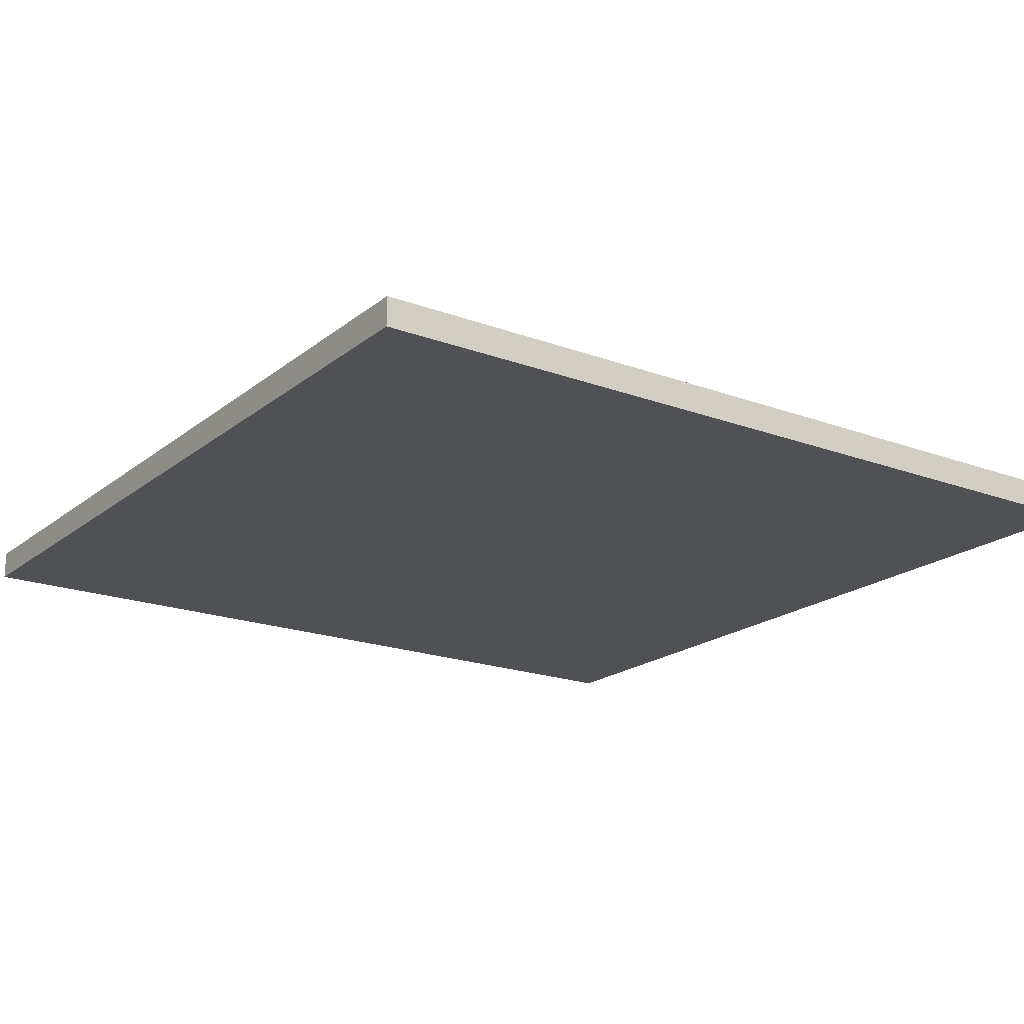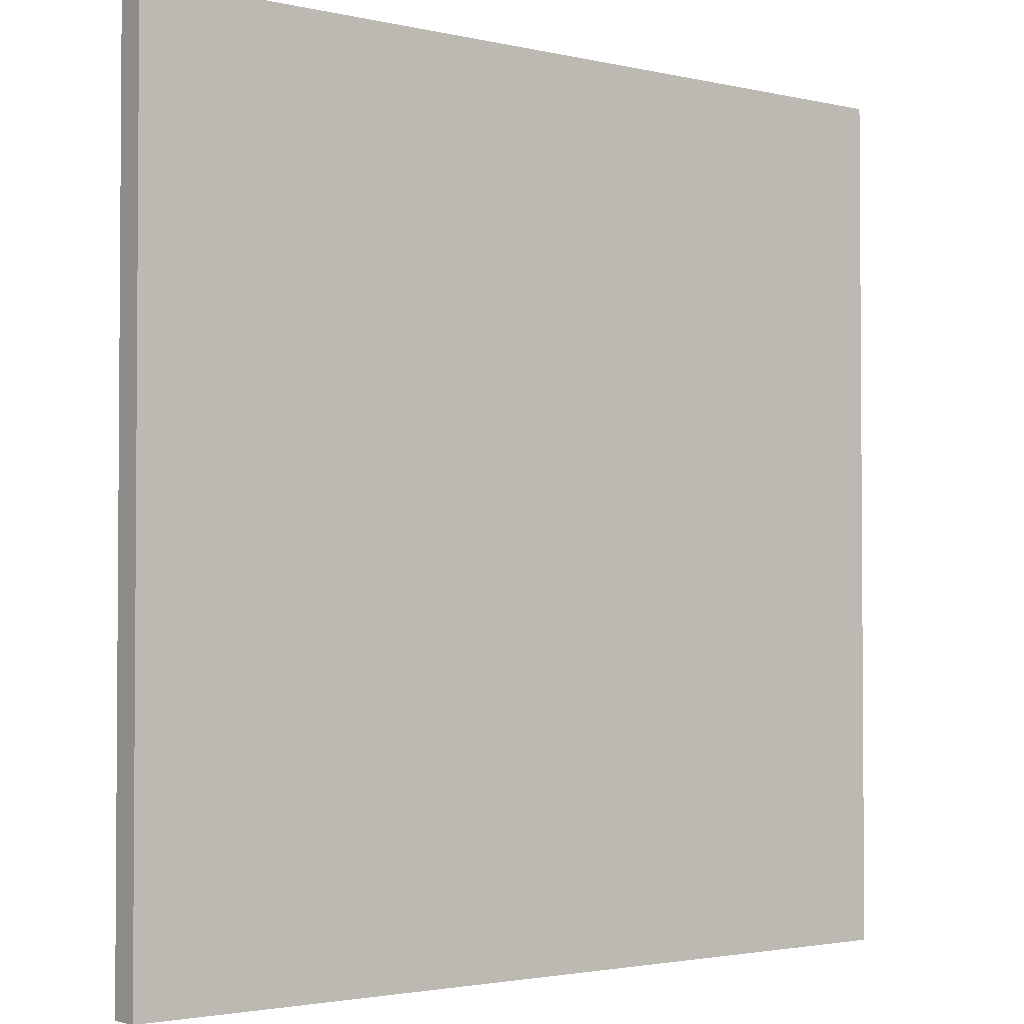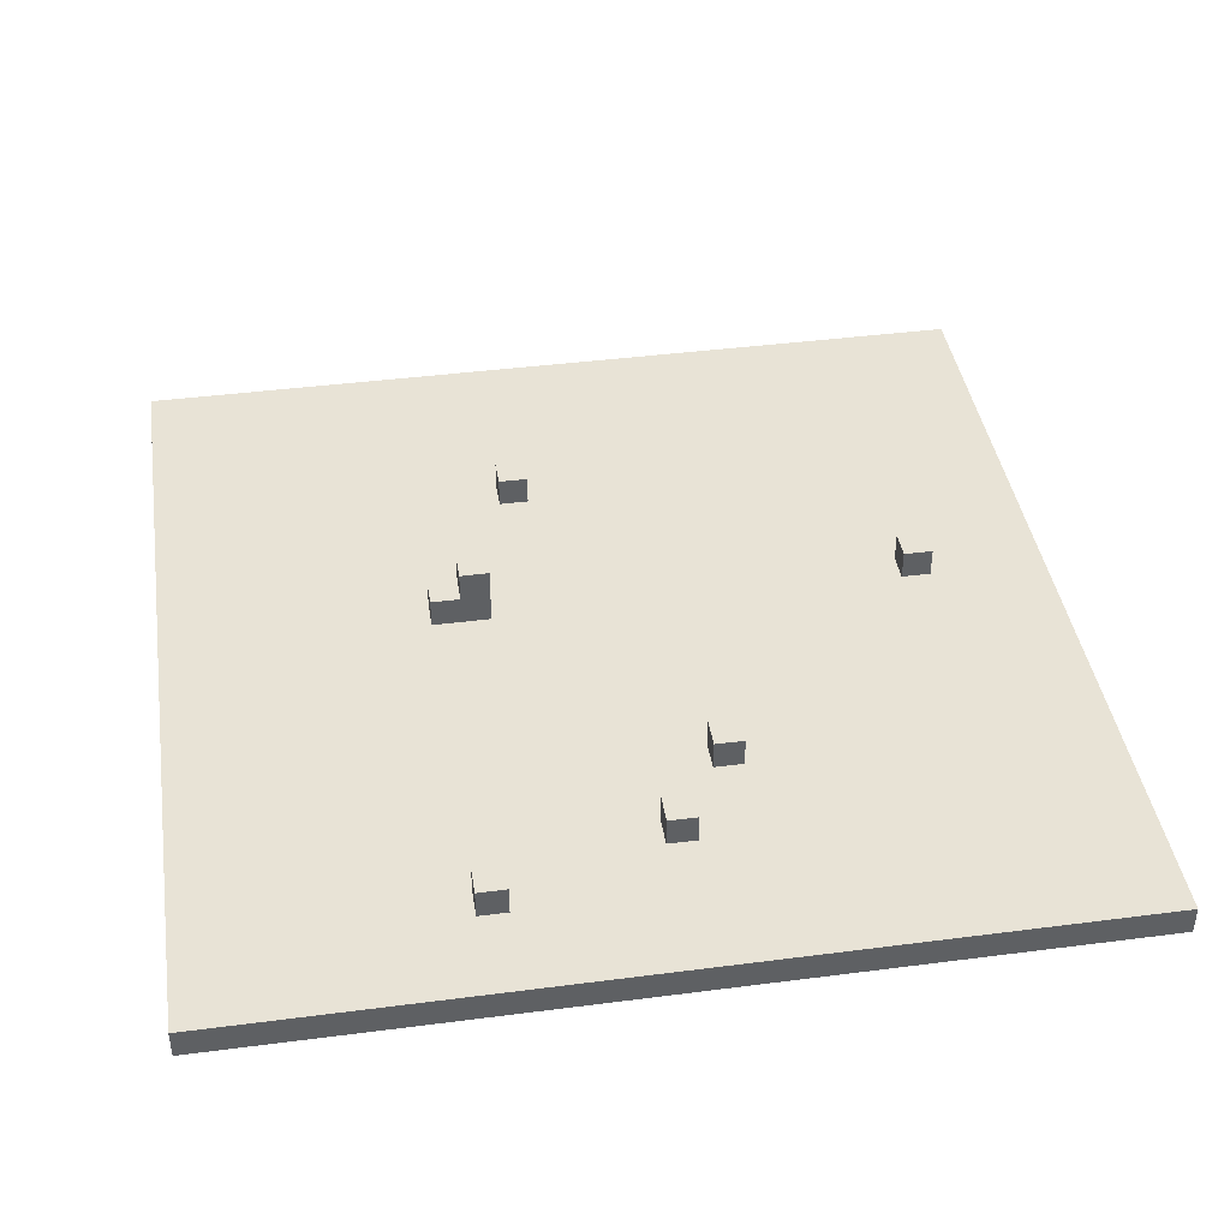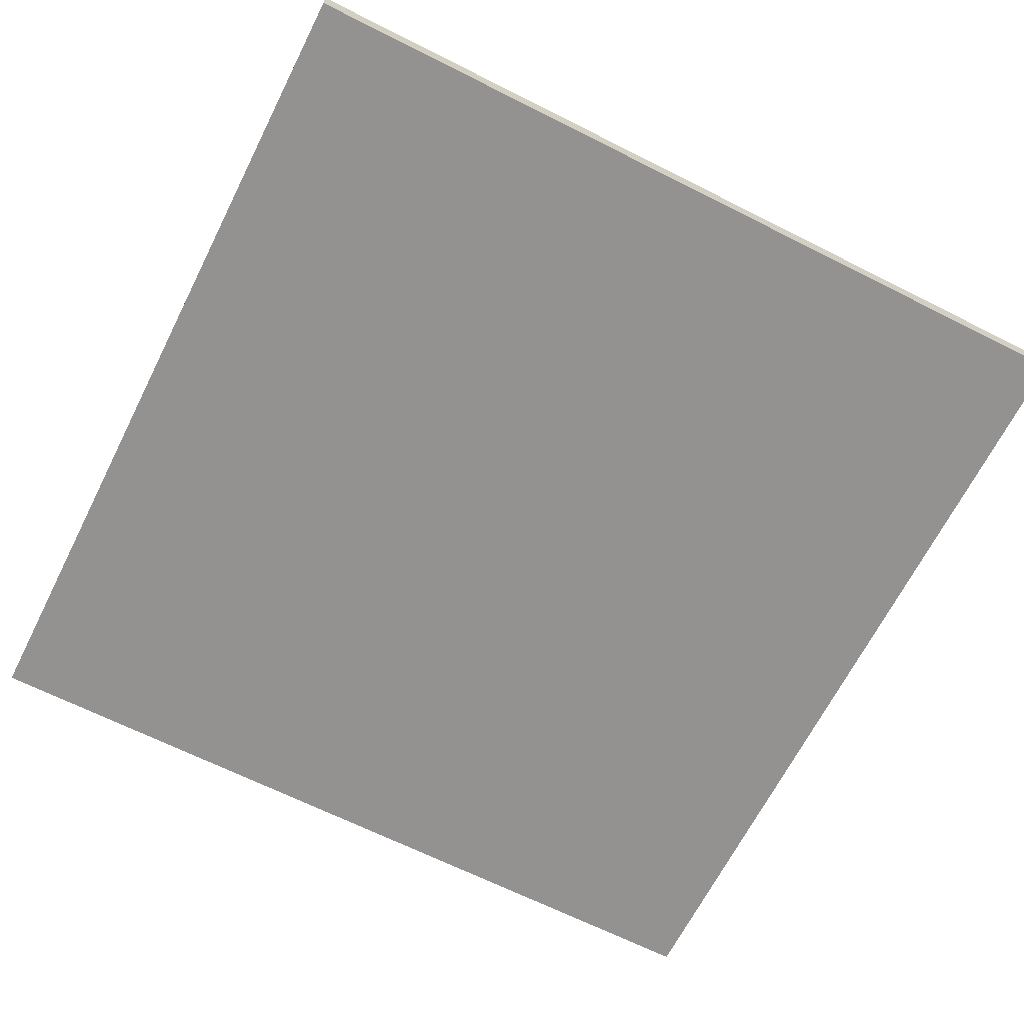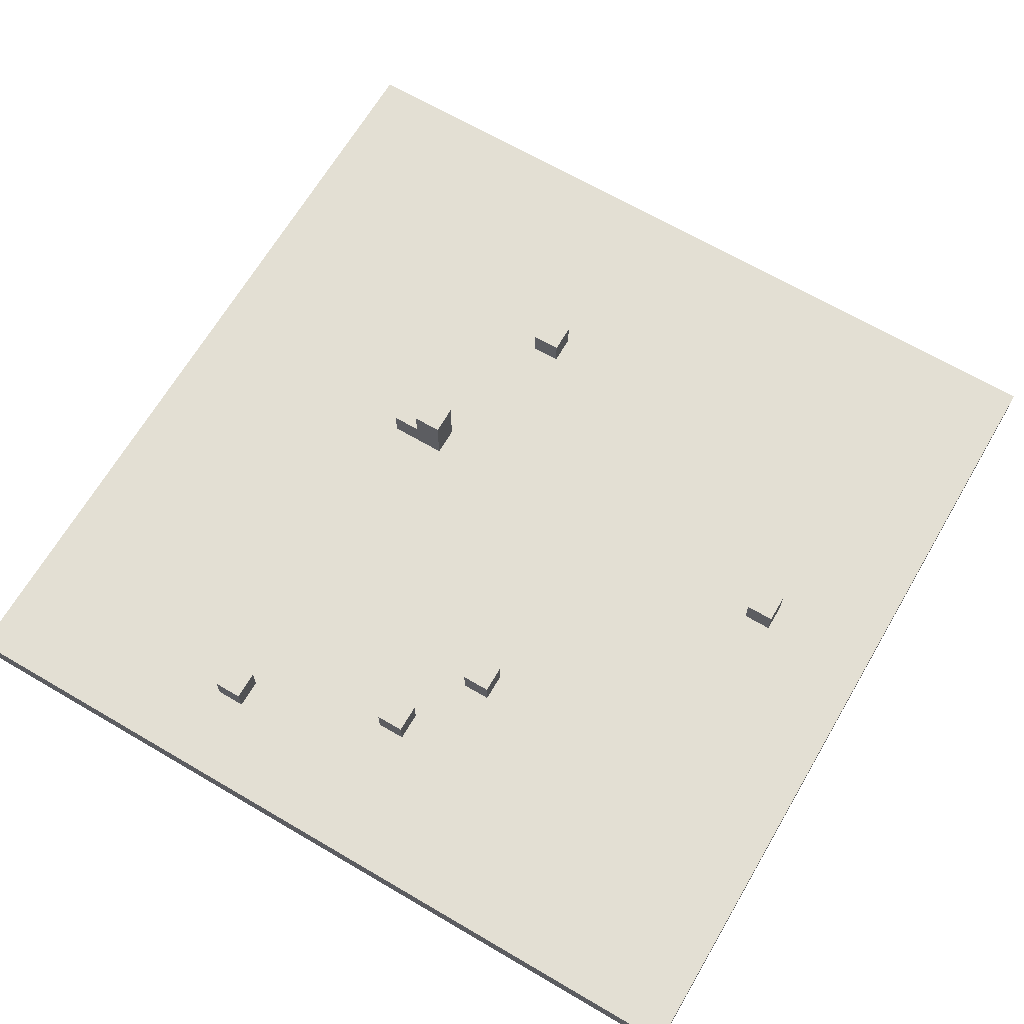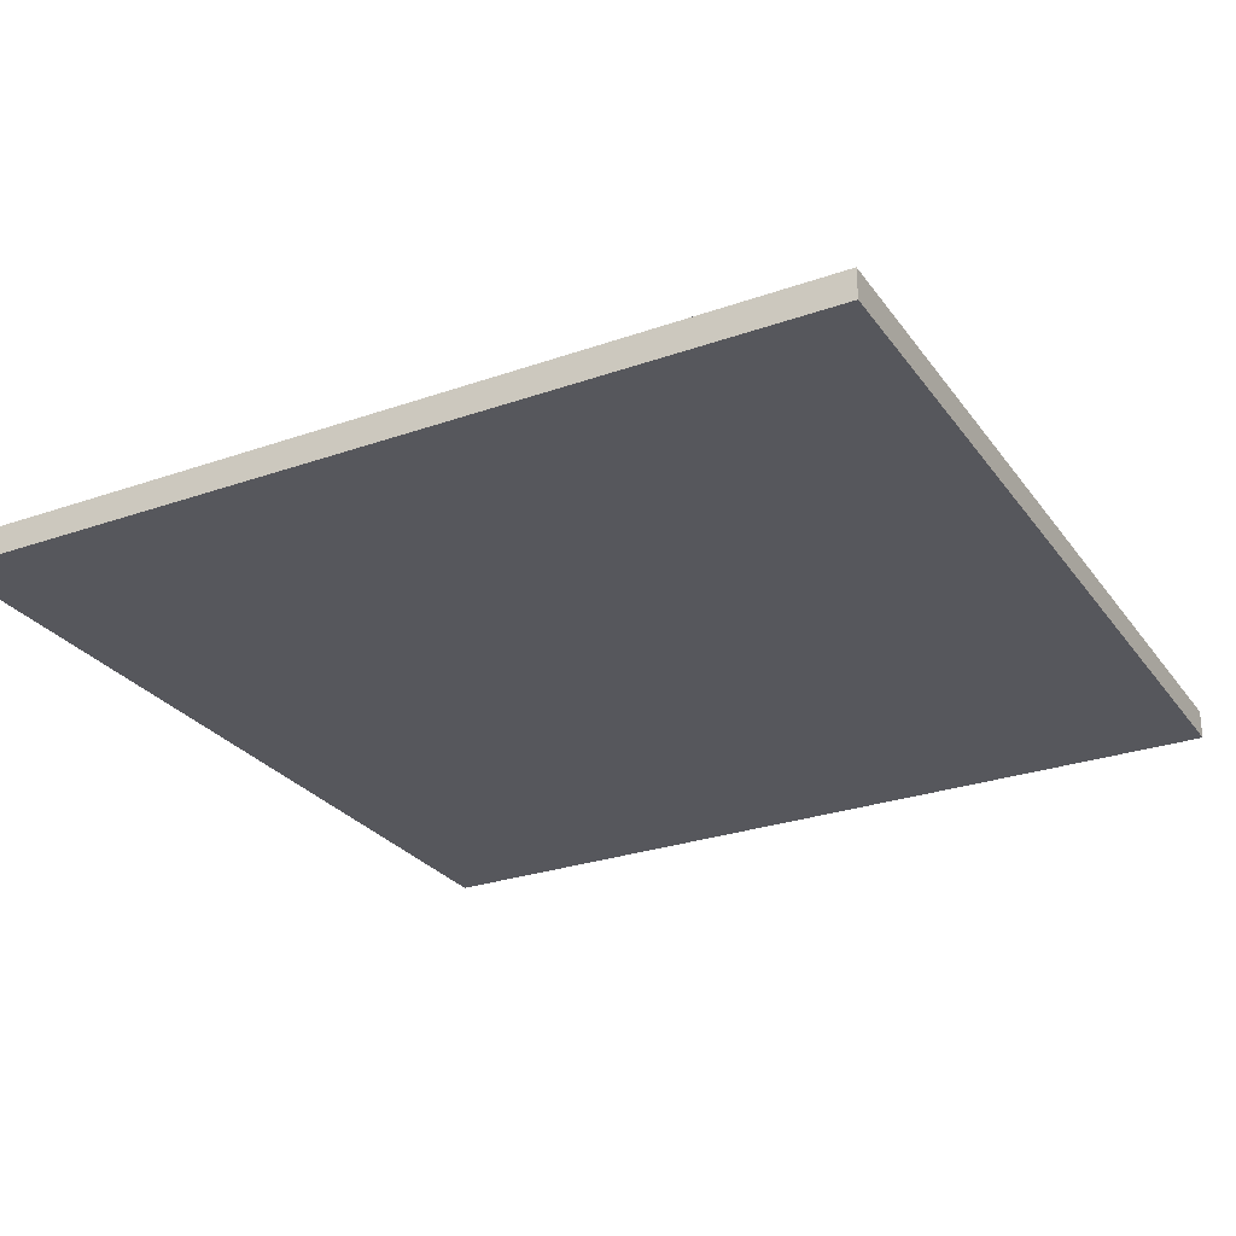
<metadata>
{"format":"obj","ext":"obj","renderer":"f3d","projection":"perspective","resolution":1024,"background":"white","views":[{"elev":-19.5,"azim":55.2,"up":"+Y"},{"elev":-2.4,"azim":-38.8,"up":"+Z"},{"elev":41.4,"azim":-98.9,"up":"+Y"},{"elev":-66.5,"azim":153.2,"up":"+Y"},{"elev":67.0,"azim":-59.6,"up":"+Y"},{"elev":-27.6,"azim":28.3,"up":"+Y"}]}
</metadata>
<code>
v -15 0 15
v -15 0 -15
v -15 1 15
v -15 1 -15
v -12 1 -5
v -12 1 -6
v -12 2 -5
v -12 2 -6
v -10 1 1
v -10 1 -0
v -10 2 1
v -10 2 -0
v -7 1 3
v -7 1 2
v -7 2 3
v -7 2 2
v 1 1 11
v 1 1 10
v 1 1 -4
v 1 1 -6
v 1 2 11
v 1 2 10
v 1 2 -5
v 1 2 -6
v 1 3 -4
v 1 3 -5
v 7 1 -2
v 7 1 -3
v 7 2 -2
v 7 2 -3
v -11 1 -5
v -11 1 -6
v -11 2 -5
v -11 2 -6
v -9 1 1
v -9 1 -0
v -9 2 1
v -9 2 -0
v -6 1 3
v -6 1 2
v -6 2 3
v -6 2 2
v 2 1 11
v 2 1 10
v 2 1 -4
v 2 1 -6
v 2 2 11
v 2 2 10
v 2 2 -5
v 2 2 -6
v 2 3 -4
v 2 3 -5
v 8 1 -2
v 8 1 -3
v 8 2 -2
v 8 2 -3
v 15 0 15
v 15 0 -15
v 15 1 15
v 15 1 -15
v -15 0 15
v -15 1 15
v 15 0 15
v 15 1 15
v 1 1 11
v 1 2 11
v 2 1 11
v 2 2 11
v -7 1 3
v -7 2 3
v -6 1 3
v -6 2 3
v -10 1 1
v -10 2 1
v -9 1 1
v -9 2 1
v 7 1 -2
v 7 2 -2
v 8 1 -2
v 8 2 -2
v 1 1 -4
v 1 3 -4
v 2 1 -4
v 2 3 -4
v -12 1 -5
v -12 2 -5
v -11 1 -5
v -11 2 -5
v 1 1 10
v 1 2 10
v 2 1 10
v 2 2 10
v -7 1 2
v -7 2 2
v -6 1 2
v -6 2 2
v -10 1 -0
v -10 2 -0
v -9 1 -0
v -9 2 -0
v 7 1 -3
v 7 2 -3
v 8 1 -3
v 8 2 -3
v 1 2 -5
v 1 3 -5
v 2 2 -5
v 2 3 -5
v -12 1 -6
v -12 2 -6
v -11 1 -6
v -11 2 -6
v 1 1 -6
v 1 2 -6
v 2 1 -6
v 2 2 -6
v -15 0 -15
v -15 1 -15
v 15 0 -15
v 15 1 -15
v -15 0 15
v 15 0 15
v 9 0 12
v 10 0 12
v -12 0 11
v -11 0 11
v 8 0 11
v 9 0 11
v 10 0 11
v -12 0 10
v -11 0 10
v 8 0 10
v 9 0 10
v -8 0 9
v -7 0 9
v -8 0 8
v -7 0 8
v 5 0 8
v 7 0 8
v -4 0 7
v -2 0 7
v -4 0 6
v -2 0 6
v 5 0 6
v 7 0 6
v 7 0 3
v 8 0 3
v 6 0 2
v 7 0 2
v 8 0 2
v -1 0 1
v 0 0 1
v 6 0 1
v 7 0 1
v 8 0 1
v -1 0 -0
v 0 0 -0
v 2 0 -0
v 3 0 -0
v 7 0 -0
v 8 0 -0
v 12 0 -0
v 13 0 -0
v -8 0 -1
v -7 0 -1
v 2 0 -1
v 3 0 -1
v 12 0 -1
v 13 0 -1
v -8 0 -3
v -7 0 -3
v -5 0 -4
v -4 0 -4
v -5 0 -5
v -4 0 -5
v 5 0 -6
v 6 0 -6
v 5 0 -7
v 6 0 -7
v -12 0 -8
v -11 0 -8
v -5 0 -8
v -2 0 -8
v -12 0 -9
v -11 0 -9
v -5 0 -9
v -2 0 -9
v 8 0 -9
v 9 0 -9
v 8 0 -10
v 9 0 -10
v -11 0 -11
v -10 0 -11
v 3 0 -11
v 4 0 -11
v -11 0 -12
v -10 0 -12
v -9 0 -12
v -2 0 -12
v -1 0 -12
v 3 0 -12
v 4 0 -12
v -10 0 -13
v -9 0 -13
v -5 0 -13
v -2 0 -13
v -1 0 -13
v -5 0 -14
v -2 0 -14
v -15 0 -15
v 15 0 -15
v -15 1 15
v 15 1 15
v 9 1 12
v 10 1 12
v -12 1 11
v -11 1 11
v 1 1 11
v 2 1 11
v 8 1 11
v 9 1 11
v 10 1 11
v -12 1 10
v -11 1 10
v 1 1 10
v 2 1 10
v 8 1 10
v 9 1 10
v -8 1 9
v -7 1 9
v -8 1 8
v -7 1 8
v 5 1 8
v 7 1 8
v -4 1 7
v -2 1 7
v -4 1 6
v -2 1 6
v 5 1 6
v 7 1 6
v -7 1 3
v -6 1 3
v 7 1 3
v 8 1 3
v -7 1 2
v -6 1 2
v 6 1 2
v 7 1 2
v 8 1 2
v -10 1 1
v -9 1 1
v -1 1 1
v 0 1 1
v 6 1 1
v 7 1 1
v 8 1 1
v -10 1 -0
v -9 1 -0
v -1 1 -0
v 0 1 -0
v 2 1 -0
v 3 1 -0
v 7 1 -0
v 8 1 -0
v 12 1 -0
v 13 1 -0
v -8 1 -1
v -7 1 -1
v 2 1 -1
v 3 1 -1
v 12 1 -1
v 13 1 -1
v 7 1 -2
v 8 1 -2
v -8 1 -3
v -7 1 -3
v 7 1 -3
v 8 1 -3
v -5 1 -4
v -4 1 -4
v 1 1 -4
v 2 1 -4
v -12 1 -5
v -11 1 -5
v -5 1 -5
v -4 1 -5
v -12 1 -6
v -11 1 -6
v 1 1 -6
v 2 1 -6
v 5 1 -6
v 6 1 -6
v 5 1 -7
v 6 1 -7
v -12 1 -8
v -11 1 -8
v -5 1 -8
v -2 1 -8
v -12 1 -9
v -11 1 -9
v -5 1 -9
v -2 1 -9
v 8 1 -9
v 9 1 -9
v 8 1 -10
v 9 1 -10
v -11 1 -11
v -10 1 -11
v 3 1 -11
v 4 1 -11
v -11 1 -12
v -10 1 -12
v -9 1 -12
v -2 1 -12
v -1 1 -12
v 3 1 -12
v 4 1 -12
v -10 1 -13
v -9 1 -13
v -5 1 -13
v -2 1 -13
v -1 1 -13
v -5 1 -14
v -2 1 -14
v -15 1 -15
v 15 1 -15
v 1 2 11
v 2 2 11
v 1 2 10
v 2 2 10
v -7 2 3
v -6 2 3
v -7 2 2
v -6 2 2
v -10 2 1
v -9 2 1
v -10 2 -0
v -9 2 -0
v 7 2 -2
v 8 2 -2
v 7 2 -3
v 8 2 -3
v -12 2 -5
v -11 2 -5
v 1 2 -5
v 2 2 -5
v -12 2 -6
v -11 2 -6
v 1 2 -6
v 2 2 -6
v 1 3 -4
v 2 3 -4
v 1 3 -5
v 2 3 -5
f 3 2 1
f 4 2 3
f 7 6 5
f 8 6 7
f 11 10 9
f 12 10 11
f 15 14 13
f 16 14 15
f 21 18 17
f 22 18 21
f 23 20 19
f 24 20 23
f 25 23 19
f 26 23 25
f 29 28 27
f 30 28 29
f 31 32 33
f 33 32 34
f 35 36 37
f 37 36 38
f 39 40 41
f 41 40 42
f 43 44 47
f 47 44 48
f 45 46 49
f 49 46 50
f 45 49 51
f 51 49 52
f 53 54 55
f 55 54 56
f 57 58 59
f 59 58 60
f 63 62 61
f 64 62 63
f 67 66 65
f 68 66 67
f 71 70 69
f 72 70 71
f 75 74 73
f 76 74 75
f 79 78 77
f 80 78 79
f 83 82 81
f 84 82 83
f 87 86 85
f 88 86 87
f 89 90 91
f 91 90 92
f 93 94 95
f 95 94 96
f 97 98 99
f 99 98 100
f 101 102 103
f 103 102 104
f 105 106 107
f 107 106 108
f 109 110 111
f 111 110 112
f 113 114 115
f 115 114 116
f 117 118 119
f 119 118 120
f 123 122 121
f 124 122 123
f 125 123 121
f 126 123 125
f 127 123 126
f 128 124 123
f 128 123 127
f 129 122 124
f 129 124 128
f 130 125 121
f 130 126 125
f 131 127 126
f 131 126 130
f 132 128 127
f 132 127 131
f 133 129 128
f 133 128 132
f 134 131 130
f 134 132 131
f 134 133 132
f 135 133 134
f 136 134 130
f 136 135 134
f 137 133 135
f 137 135 136
f 138 133 137
f 139 133 138
f 140 137 136
f 140 138 137
f 141 138 140
f 142 140 136
f 142 141 140
f 143 138 141
f 143 141 142
f 144 139 138
f 144 138 143
f 145 133 139
f 145 139 144
f 146 144 143
f 146 133 145
f 146 145 144
f 146 143 142
f 147 133 146
f 148 146 142
f 149 147 146
f 149 146 148
f 150 133 147
f 150 147 149
f 151 148 142
f 152 148 151
f 153 149 148
f 153 148 152
f 154 150 149
f 154 149 153
f 155 133 150
f 155 150 154
f 156 152 151
f 156 151 142
f 157 154 153
f 157 152 156
f 157 153 152
f 158 154 157
f 159 154 158
f 160 155 154
f 160 154 159
f 161 133 155
f 161 155 160
f 162 129 133
f 162 133 161
f 162 122 129
f 163 122 162
f 164 158 157
f 164 136 130
f 164 142 136
f 164 156 142
f 164 157 156
f 165 158 164
f 166 159 158
f 166 158 165
f 167 161 160
f 167 159 166
f 167 162 161
f 167 160 159
f 168 163 162
f 168 162 167
f 169 122 163
f 169 163 168
f 170 164 130
f 170 165 164
f 171 166 165
f 171 165 170
f 171 168 167
f 171 169 168
f 171 167 166
f 172 171 170
f 172 169 171
f 173 169 172
f 174 172 170
f 174 173 172
f 175 169 173
f 175 173 174
f 176 175 174
f 176 169 175
f 177 169 176
f 178 176 174
f 178 177 176
f 179 169 177
f 179 177 178
f 180 170 130
f 180 130 121
f 180 179 178
f 180 178 174
f 180 174 170
f 181 179 180
f 182 179 181
f 183 179 182
f 184 180 121
f 184 181 180
f 185 182 181
f 185 181 184
f 186 183 182
f 186 182 185
f 187 179 183
f 187 183 186
f 188 169 179
f 188 179 187
f 189 169 188
f 190 187 186
f 190 186 185
f 190 189 188
f 190 188 187
f 190 185 184
f 191 169 189
f 191 189 190
f 192 190 184
f 192 191 190
f 193 191 192
f 194 191 193
f 195 191 194
f 196 192 184
f 196 193 192
f 197 194 193
f 197 193 196
f 198 194 197
f 199 194 198
f 200 194 199
f 201 195 194
f 201 194 200
f 202 191 195
f 202 195 201
f 203 197 196
f 203 198 197
f 204 199 198
f 204 198 203
f 205 199 204
f 206 200 199
f 206 199 205
f 207 201 200
f 207 200 206
f 207 202 201
f 208 206 205
f 208 205 204
f 208 204 203
f 209 207 206
f 209 206 208
f 210 184 121
f 210 208 203
f 210 209 208
f 210 203 196
f 210 196 184
f 211 169 191
f 211 209 210
f 211 122 169
f 211 191 202
f 211 202 207
f 211 207 209
f 212 213 214
f 214 213 215
f 212 214 216
f 216 214 217
f 217 214 218
f 218 214 219
f 219 214 220
f 214 215 221
f 220 214 221
f 215 213 222
f 221 215 222
f 212 216 223
f 216 217 223
f 217 218 224
f 223 217 224
f 224 218 225
f 219 220 226
f 220 221 227
f 226 220 227
f 221 222 228
f 227 221 228
f 225 226 229
f 224 225 229
f 227 228 229
f 226 227 229
f 223 224 229
f 229 228 230
f 223 229 231
f 229 230 231
f 230 228 232
f 231 230 232
f 232 228 233
f 233 228 234
f 231 232 235
f 232 233 235
f 235 233 236
f 231 235 237
f 235 236 237
f 236 233 238
f 237 236 238
f 233 234 239
f 238 233 239
f 234 228 240
f 239 234 240
f 238 239 241
f 237 238 241
f 239 240 241
f 231 237 241
f 241 240 242
f 240 228 243
f 242 240 243
f 243 228 244
f 231 241 245
f 242 243 246
f 246 243 247
f 243 244 248
f 247 243 248
f 244 228 249
f 248 244 249
f 223 231 250
f 246 247 250
f 231 245 250
f 245 246 250
f 250 247 251
f 251 247 252
f 252 247 253
f 247 248 254
f 253 247 254
f 248 249 255
f 254 248 255
f 249 228 256
f 255 249 256
f 223 250 257
f 251 252 258
f 252 253 259
f 258 252 259
f 254 255 260
f 259 253 260
f 253 254 260
f 260 255 261
f 261 255 262
f 255 256 263
f 262 255 263
f 256 228 264
f 263 256 264
f 228 222 265
f 264 228 265
f 222 213 265
f 265 213 266
f 260 261 267
f 258 259 267
f 257 258 267
f 259 260 267
f 267 261 268
f 261 262 269
f 268 261 269
f 263 264 270
f 269 262 270
f 264 265 270
f 262 263 270
f 265 266 271
f 270 265 271
f 266 213 272
f 271 266 272
f 268 269 273
f 270 271 273
f 271 272 273
f 269 270 273
f 273 272 274
f 267 268 275
f 257 267 275
f 268 273 276
f 275 268 276
f 276 273 277
f 274 272 278
f 276 277 279
f 277 278 279
f 275 276 279
f 279 278 280
f 280 278 281
f 281 278 282
f 212 223 283
f 223 257 283
f 257 275 283
f 275 279 283
f 283 279 284
f 279 280 285
f 284 279 285
f 280 281 286
f 285 280 286
f 212 283 287
f 284 285 288
f 285 286 288
f 286 281 289
f 288 286 289
f 282 278 290
f 290 278 291
f 291 278 292
f 288 289 293
f 287 288 293
f 291 292 293
f 290 291 293
f 289 290 293
f 292 278 294
f 293 292 294
f 287 293 295
f 212 287 295
f 293 294 295
f 295 294 296
f 296 294 297
f 297 294 298
f 212 295 299
f 295 296 299
f 296 297 300
f 299 296 300
f 297 298 301
f 300 297 301
f 298 294 302
f 301 298 302
f 278 272 303
f 302 294 303
f 294 278 303
f 303 272 304
f 301 302 305
f 300 301 305
f 303 304 305
f 302 303 305
f 299 300 305
f 304 272 306
f 305 304 306
f 299 305 307
f 305 306 307
f 307 306 308
f 308 306 309
f 309 306 310
f 299 307 311
f 307 308 311
f 308 309 312
f 311 308 312
f 312 309 313
f 313 309 314
f 314 309 315
f 309 310 316
f 315 309 316
f 310 306 317
f 316 310 317
f 311 312 318
f 312 313 318
f 313 314 319
f 318 313 319
f 319 314 320
f 314 315 321
f 320 314 321
f 315 316 322
f 321 315 322
f 316 317 322
f 320 321 323
f 319 320 323
f 318 319 323
f 321 322 324
f 323 321 324
f 212 299 325
f 318 323 325
f 323 324 325
f 311 318 325
f 299 311 325
f 272 213 326
f 325 324 326
f 306 272 326
f 317 306 326
f 322 317 326
f 324 322 326
f 327 328 329
f 329 328 330
f 331 332 333
f 333 332 334
f 335 336 337
f 337 336 338
f 339 340 341
f 341 340 342
f 343 344 347
f 347 344 348
f 345 346 349
f 349 346 350
f 351 352 353
f 353 352 354

</code>
